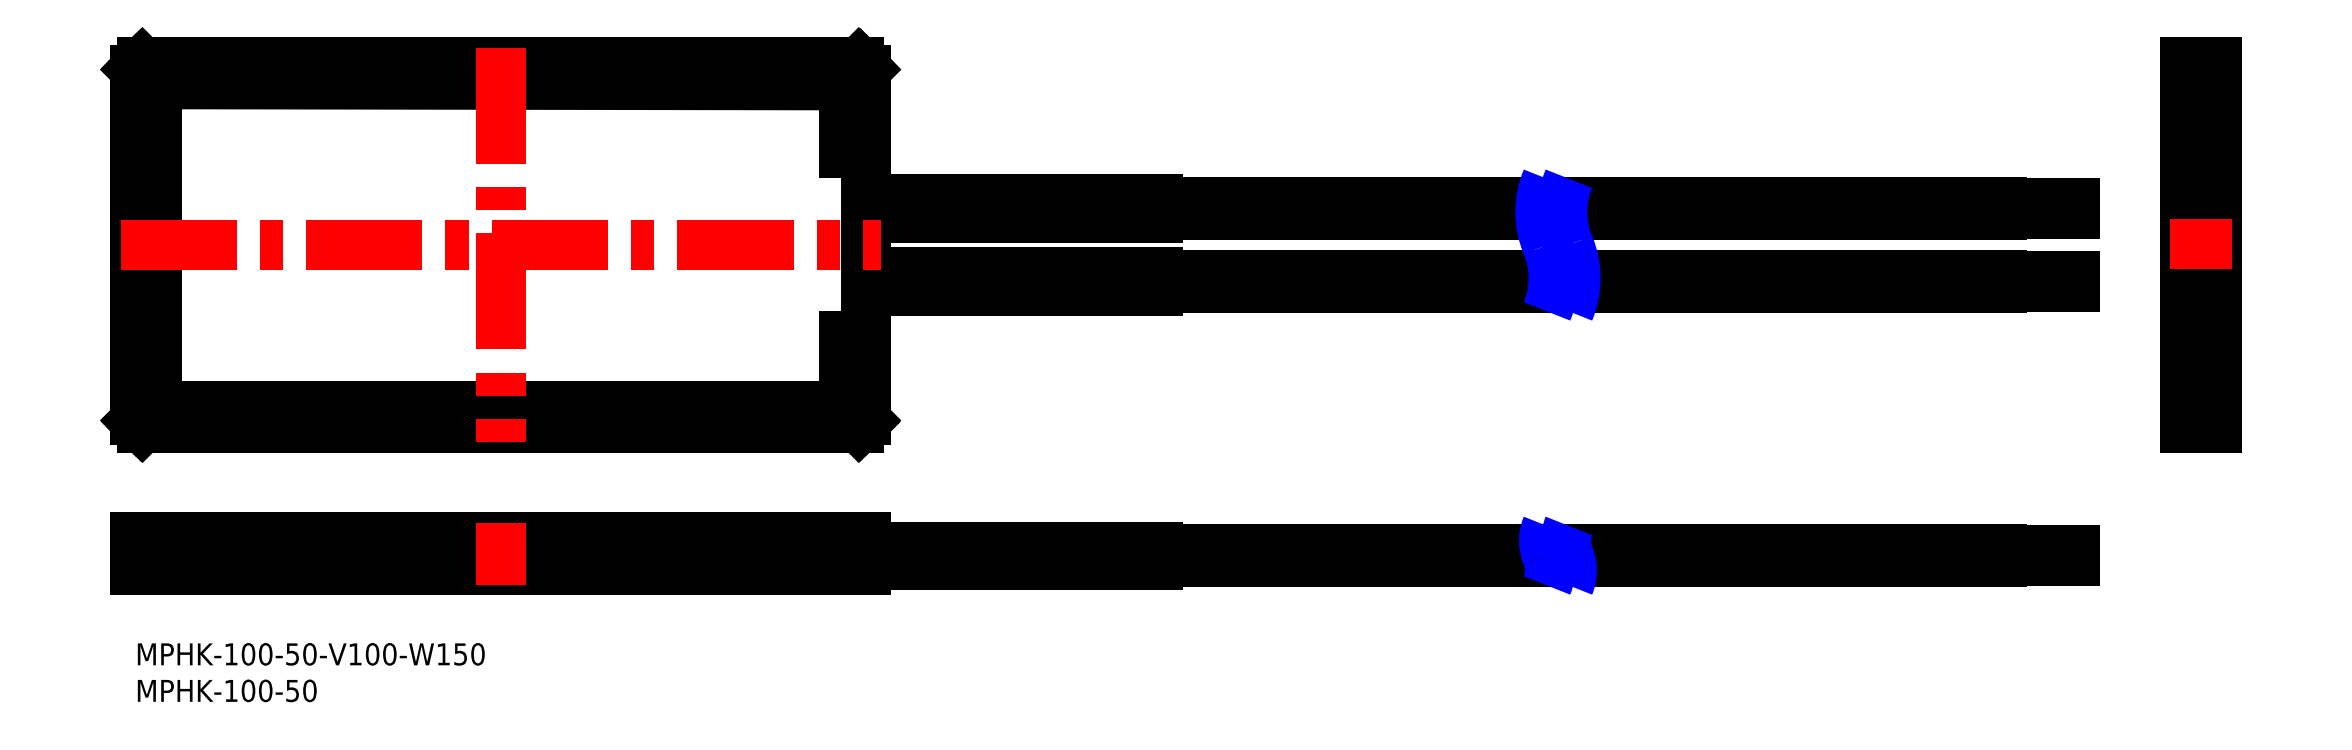
<metadata>
{"format":"dxf","ext":"dxf","renderer":"ezdxf+matplotlib","layout":"modelspace","background":"white","min_lineweight":24,"dpi":150}
</metadata>
<code>
0
SECTION
2
ENTITIES
0
INSERT
8
MSM_CONTINUOUS
2
*U2
10
0
20
0
30
0
0
INSERT
8
MSM_CONTINUOUS
2
*U3
10
0
20
0
30
0
0
LINE
8
MSM_CONTINUOUS
10
195.3
20
58.6
30
0
11
255.4
21
58.6
31
0
0
LINE
8
MSM_CONTINUOUS
10
255.4
20
60.4
30
0
11
195.3
21
60.4
31
0
0
LINE
8
MSM_CONTINUOUS
10
197
20
48.6
30
0
11
255.4
21
48.6
31
0
0
LINE
8
MSM_CONTINUOUS
10
255.4
20
50.4
30
0
11
197.1
21
50.4
31
0
0
LINE
8
MSM_CONTINUOUS
10
265.4
20
60.25
30
0
11
255.4
21
60.25
31
0
0
LINE
8
MSM_CONTINUOUS
10
255.4
20
58.75
30
0
11
265.4
21
58.75
31
0
0
LINE
8
MSM_CONTINUOUS
10
265.4
20
50.25
30
0
11
255.4
21
50.25
31
0
0
LINE
8
MSM_CONTINUOUS
10
255.4
20
48.75
30
0
11
265.4
21
48.75
31
0
0
LINE
8
MSM_CONTINUOUS
10
255.4
20
60.4
30
0
11
255.4
21
58.6
31
0
0
LINE
8
MSM_CONTINUOUS
10
255.4
20
50.4
30
0
11
255.4
21
48.6
31
0
0
LINE
8
MSM_CONTINUOUS
10
265.4
20
60.25
30
0
11
265.4
21
58.75
31
0
0
LINE
8
MSM_CONTINUOUS
10
265.4
20
50.25
30
0
11
265.4
21
48.75
31
0
0
LINE
8
MSM_CONTINUOUS
10
100
20
58.25
30
0
11
140
21
58.25
31
0
0
LINE
8
MSM_CONTINUOUS
10
140
20
60.75
30
0
11
100
21
60.75
31
0
0
LINE
8
MSM_CONTINUOUS
10
100
20
48.25
30
0
11
140
21
48.25
31
0
0
LINE
8
MSM_CONTINUOUS
10
140
20
50.75
30
0
11
100
21
50.75
31
0
0
LINE
8
MSM_CONTINUOUS
10
140
20
58.6
30
0
11
192.3
21
58.6
31
0
0
LINE
8
MSM_CONTINUOUS
10
192.3
20
60.4
30
0
11
140
21
60.4
31
0
0
LINE
8
MSM_CONTINUOUS
10
140
20
48.6
30
0
11
194
21
48.6
31
0
0
LINE
8
MSM_CONTINUOUS
10
194.1
20
50.4
30
0
11
140
21
50.4
31
0
0
LINE
8
MSM_CONTINUOUS
10
3.707
20
76.5
30
0
11
96.01
21
76.36
31
0
0
LINE
8
MSM_CONTINUOUS
10
0.8535
20
79.35
30
0
11
3.707
21
76.5
31
0
0
LINE
8
MSM_CONTINUOUS
10
1
20
79.5
30
0
11
0.8535
21
79.35
31
0
0
LINE
8
MSM_CONTINUOUS
10
99.14
20
79.36
30
0
11
99
21
79.5
31
0
0
LINE
8
MSM_CONTINUOUS
10
99.14
20
79.36
30
0
11
96.01
21
76.36
31
0
0
LINE
8
MSM_CONTINUOUS
10
99
20
79.5
30
0
11
1
21
79.5
31
0
0
LINE
8
MSM_CONTINUOUS
10
97
20
67.12
30
0
11
100
21
67.12
31
0
0
LINE
8
MSM_CONTINUOUS
10
97
20
75.92
30
0
11
97
21
67.12
31
0
0
LINE
8
MSM_CONTINUOUS
10
99.84
20
78.66
30
0
11
97
21
75.92
31
0
0
LINE
8
MSM_CONTINUOUS
10
100
20
78.5
30
0
11
99.84
21
78.66
31
0
0
LINE
8
MSM_CONTINUOUS
10
97
20
42.12
30
0
11
100
21
42.12
31
0
0
LINE
8
MSM_CONTINUOUS
10
99.86
20
30.36
30
0
11
100
21
30.5
31
0
0
LINE
8
MSM_CONTINUOUS
10
100
20
30.5
30
0
11
100
21
78.5
31
0
0
LINE
8
MSM_CONTINUOUS
10
97
20
33.33
30
0
11
99.86
21
30.36
31
0
0
LINE
8
MSM_CONTINUOUS
10
97
20
42.12
30
0
11
97
21
33.33
31
0
0
LINE
8
MSM_CONTINUOUS
10
0.8535
20
29.65
30
0
11
1
21
29.5
31
0
0
LINE
8
MSM_CONTINUOUS
10
3.707
20
32.5
30
0
11
0.8535
21
29.65
31
0
0
LINE
8
MSM_CONTINUOUS
10
3.707
20
32.5
30
0
11
96.41
21
32.5
31
0
0
LINE
8
MSM_CONTINUOUS
10
96.41
20
32.5
30
0
11
99.16
21
29.66
31
0
0
LINE
8
MSM_CONTINUOUS
10
99
20
29.5
30
0
11
99.16
21
29.66
31
0
0
LINE
8
MSM_CONTINUOUS
10
1
20
29.5
30
0
11
99
21
29.5
31
0
0
LINE
8
MSM_CONTINUOUS
10
0.1464
20
78.65
30
0
11
-7.1e-15
21
78.5
31
0
0
LINE
8
MSM_CONTINUOUS
10
0.1464
20
78.65
30
0
11
3
21
75.79
31
0
0
LINE
8
MSM_CONTINUOUS
10
3
20
75.79
30
0
11
3
21
33.21
31
0
0
LINE
8
MSM_CONTINUOUS
10
3
20
33.21
30
0
11
0.1464
21
30.35
31
0
0
LINE
8
MSM_CONTINUOUS
10
-7.1e-15
20
30.5
30
0
11
0.1464
21
30.35
31
0
0
LINE
8
MSM_CONTINUOUS
10
-7.1e-15
20
78.5
30
0
11
-7.1e-15
21
30.5
31
0
0
LINE
8
MSM_CONTINUOUS
10
99.84
20
78.66
30
0
11
99.14
21
79.36
31
0
0
LINE
8
MSM_CONTINUOUS
10
0.1464
20
30.35
30
0
11
0.8535
21
29.65
31
0
0
LINE
8
MSM_CONTINUOUS
10
99.16
20
29.66
30
0
11
99.86
21
30.36
31
0
0
LINE
8
MSM_CONTINUOUS
10
0.8535
20
79.35
30
0
11
0.1464
21
78.65
31
0
0
LINE
8
MSM_CONTINUOUS
10
140
20
60.75
30
0
11
140
21
58.25
31
0
0
LINE
8
MSM_CONTINUOUS
10
140
20
50.75
30
0
11
140
21
48.25
31
0
0
ARC
8
MSM_NARROW
10
204.1
20
59.04
30
0
40
11.8
50
157.4
51
202.6
0
ARC
8
MSM_NARROW
10
182.3
20
49.96
30
0
40
11.8
50
337.4
51
22.62
0
ARC
8
MSM_NARROW
10
207.1
20
59.04
30
0
40
11.8
50
157.4
51
202.6
0
ARC
8
MSM_NARROW
10
185.3
20
49.96
30
0
40
11.8
50
337.4
51
22.62
0
LINE
8
MSM_CENTER
10
-2
20
54.5
30
0
11
102
21
54.5
31
0
0
LINE
8
MSM_CENTER
10
50
20
81.5
30
0
11
50
21
27.5
31
0
0
LINE
8
MSM_CONTINUOUS
10
196.5
20
11.1
30
0
11
255.4
21
11.1
31
0
0
LINE
8
MSM_CONTINUOUS
10
255.4
20
12.9
30
0
11
195.9
21
12.9
31
0
0
LINE
8
MSM_CONTINUOUS
10
265.4
20
12.75
30
0
11
255.4
21
12.75
31
0
0
LINE
8
MSM_CONTINUOUS
10
255.4
20
11.25
30
0
11
265.4
21
11.25
31
0
0
LINE
8
MSM_CONTINUOUS
10
255.4
20
12.9
30
0
11
255.4
21
11.1
31
0
0
LINE
8
MSM_CONTINUOUS
10
265.4
20
12.75
30
0
11
265.4
21
11.25
31
0
0
LINE
8
MSM_CONTINUOUS
10
100
20
10.75
30
0
11
140
21
10.75
31
0
0
LINE
8
MSM_CONTINUOUS
10
140
20
13.25
30
0
11
100
21
13.25
31
0
0
LINE
8
MSM_CONTINUOUS
10
140
20
11.1
30
0
11
193.5
21
11.1
31
0
0
LINE
8
MSM_CONTINUOUS
10
192.9
20
12.9
30
0
11
140
21
12.9
31
0
0
LINE
8
MSM_CONTINUOUS
10
1
20
14.5
30
0
11
1
21
10
31
0
0
LINE
8
MSM_CONTINUOUS
10
99
20
10
30
0
11
99
21
14.5
31
0
0
LINE
8
MSM_CONTINUOUS
10
0.1464
20
14.5
30
0
11
0.1464
21
14
31
0
0
LINE
8
MSM_CONTINUOUS
10
0.1464
20
14
30
0
11
0.8535
21
14
31
0
0
LINE
8
MSM_CONTINUOUS
10
0.8535
20
14
30
0
11
0.8535
21
14.5
31
0
0
LINE
8
MSM_CONTINUOUS
10
-7.1e-15
20
10
30
0
11
-7.1e-15
21
14.5
31
0
0
LINE
8
MSM_CONTINUOUS
10
-7.1e-15
20
14.5
30
0
11
0.1464
21
14.5
31
0
0
LINE
8
MSM_CONTINUOUS
10
100
20
10
30
0
11
0
21
10
31
0
0
LINE
8
MSM_CONTINUOUS
10
99.16
20
14.5
30
0
11
99.16
21
14
31
0
0
LINE
8
MSM_CONTINUOUS
10
99.16
20
14
30
0
11
99.86
21
14
31
0
0
LINE
8
MSM_CONTINUOUS
10
99.86
20
14
30
0
11
99.86
21
14.5
31
0
0
LINE
8
MSM_CONTINUOUS
10
100
20
14.5
30
0
11
100
21
10
31
0
0
LINE
8
MSM_CONTINUOUS
10
100
20
14.5
30
0
11
0.1464
21
14.5
31
0
0
LINE
8
MSM_CONTINUOUS
10
140
20
13.25
30
0
11
140
21
10.75
31
0
0
ARC
8
MSM_NARROW
10
198.1
20
14.04
30
0
40
5.298
50
157.4
51
202.6
0
ARC
8
MSM_NARROW
10
188.3
20
9.962
30
0
40
5.298
50
337.4
51
22.62
0
ARC
8
MSM_NARROW
10
201.1
20
14.04
30
0
40
5.298
50
157.4
51
202.6
0
ARC
8
MSM_NARROW
10
191.3
20
9.962
30
0
40
5.298
50
337.4
51
22.62
0
CIRCLE
8
MSM_CONTINUOUS
10
282.9
20
49.5
30
0
40
0.75
0
CIRCLE
8
MSM_CONTINUOUS
10
282.9
20
59.5
30
0
40
0.75
0
CIRCLE
8
MSM_CONTINUOUS
10
282.9
20
59.5
30
0
40
0.9
0
CIRCLE
8
MSM_CONTINUOUS
10
282.9
20
49.5
30
0
40
0.9
0
CIRCLE
8
MSM_CONTINUOUS
10
282.9
20
59.5
30
0
40
1.25
0
CIRCLE
8
MSM_CONTINUOUS
10
282.9
20
49.5
30
0
40
1.25
0
LINE
8
MSM_CONTINUOUS
10
280.9
20
42.12
30
0
11
280.4
21
42.12
31
0
0
LINE
8
MSM_CONTINUOUS
10
280.9
20
42.12
30
0
11
280.9
21
67.12
31
0
0
LINE
8
MSM_CONTINUOUS
10
280.9
20
67.12
30
0
11
280.4
21
67.12
31
0
0
LINE
8
MSM_CONTINUOUS
10
284.9
20
78.5
30
0
11
280.4
21
78.5
31
0
0
LINE
8
MSM_CONTINUOUS
10
280.4
20
30.5
30
0
11
284.9
21
30.5
31
0
0
LINE
8
MSM_CONTINUOUS
10
280.4
20
78.66
30
0
11
280.9
21
78.66
31
0
0
LINE
8
MSM_CONTINUOUS
10
280.9
20
78.66
30
0
11
280.9
21
79.36
31
0
0
LINE
8
MSM_CONTINUOUS
10
280.9
20
79.36
30
0
11
280.4
21
79.36
31
0
0
LINE
8
MSM_CONTINUOUS
10
280.4
20
79.5
30
0
11
284.9
21
79.5
31
0
0
LINE
8
MSM_CONTINUOUS
10
280.4
20
29.66
30
0
11
280.9
21
29.66
31
0
0
LINE
8
MSM_CONTINUOUS
10
280.9
20
29.66
30
0
11
280.9
21
30.36
31
0
0
LINE
8
MSM_CONTINUOUS
10
280.9
20
30.36
30
0
11
280.4
21
30.36
31
0
0
LINE
8
MSM_CONTINUOUS
10
280.4
20
30.36
30
0
11
280.4
21
79.5
31
0
0
LINE
8
MSM_CONTINUOUS
10
284.9
20
29.5
30
0
11
280.4
21
29.5
31
0
0
LINE
8
MSM_CONTINUOUS
10
280.4
20
29.5
30
0
11
280.4
21
30.36
31
0
0
LINE
8
MSM_CONTINUOUS
10
284.9
20
79.5
30
0
11
284.9
21
29.5
31
0
0
LINE
8
MSM_CENTER
10
50
20
16.5
30
0
11
50
21
8
31
0
0
LINE
8
MSM_CENTER
10
278.4
20
54.62
30
0
11
286.9
21
54.62
31
0
0
ENDSEC
0
EOF

</code>
